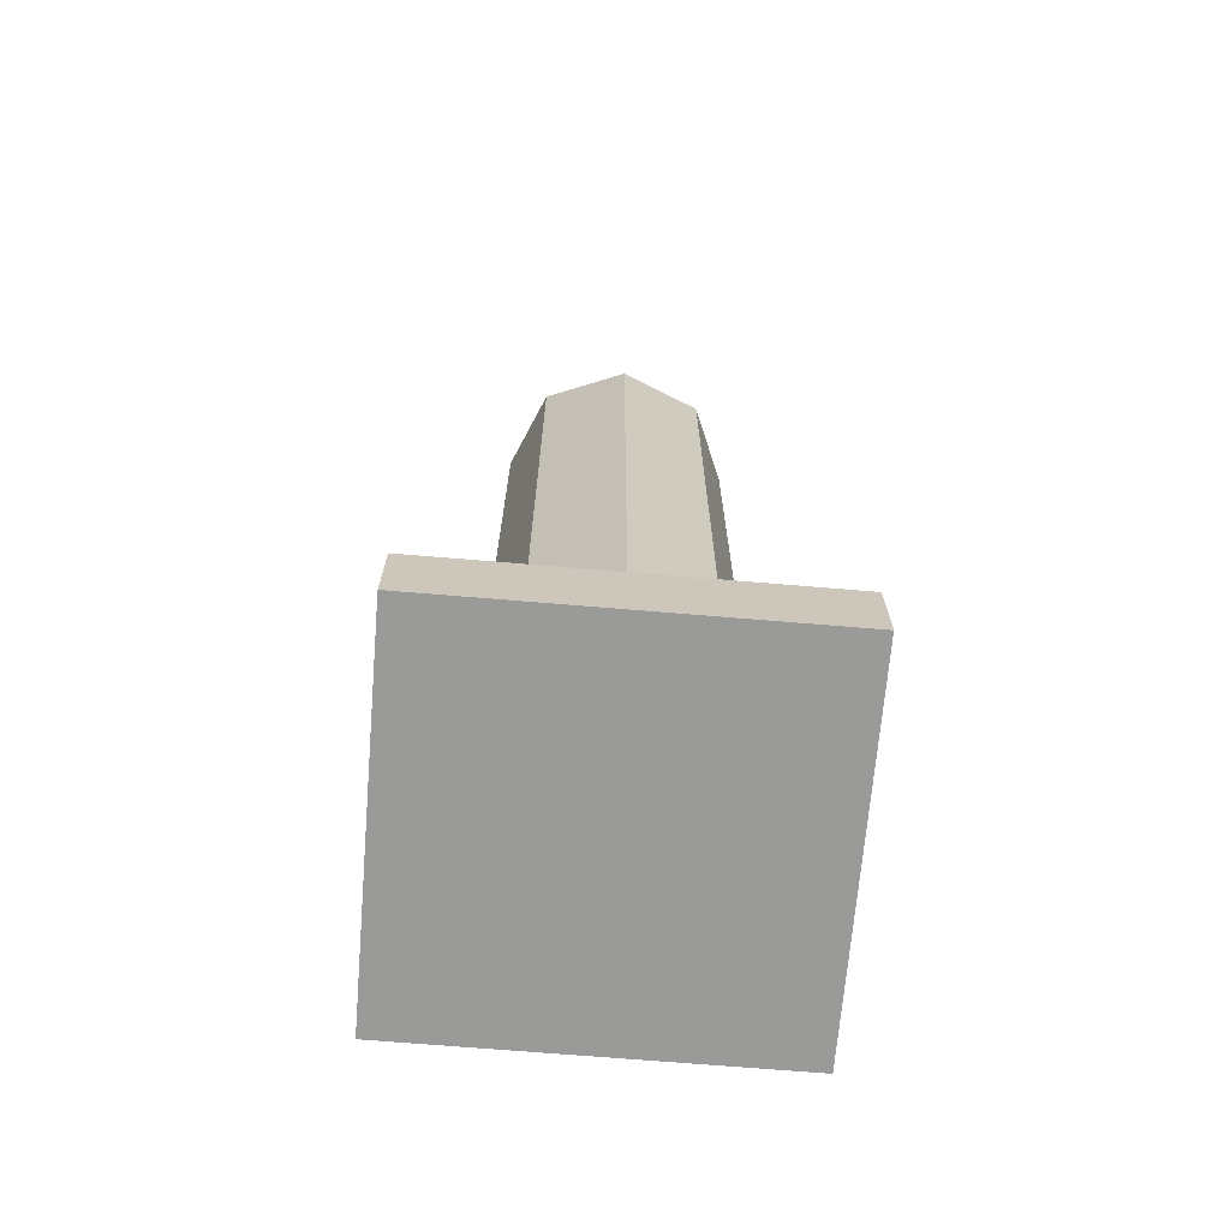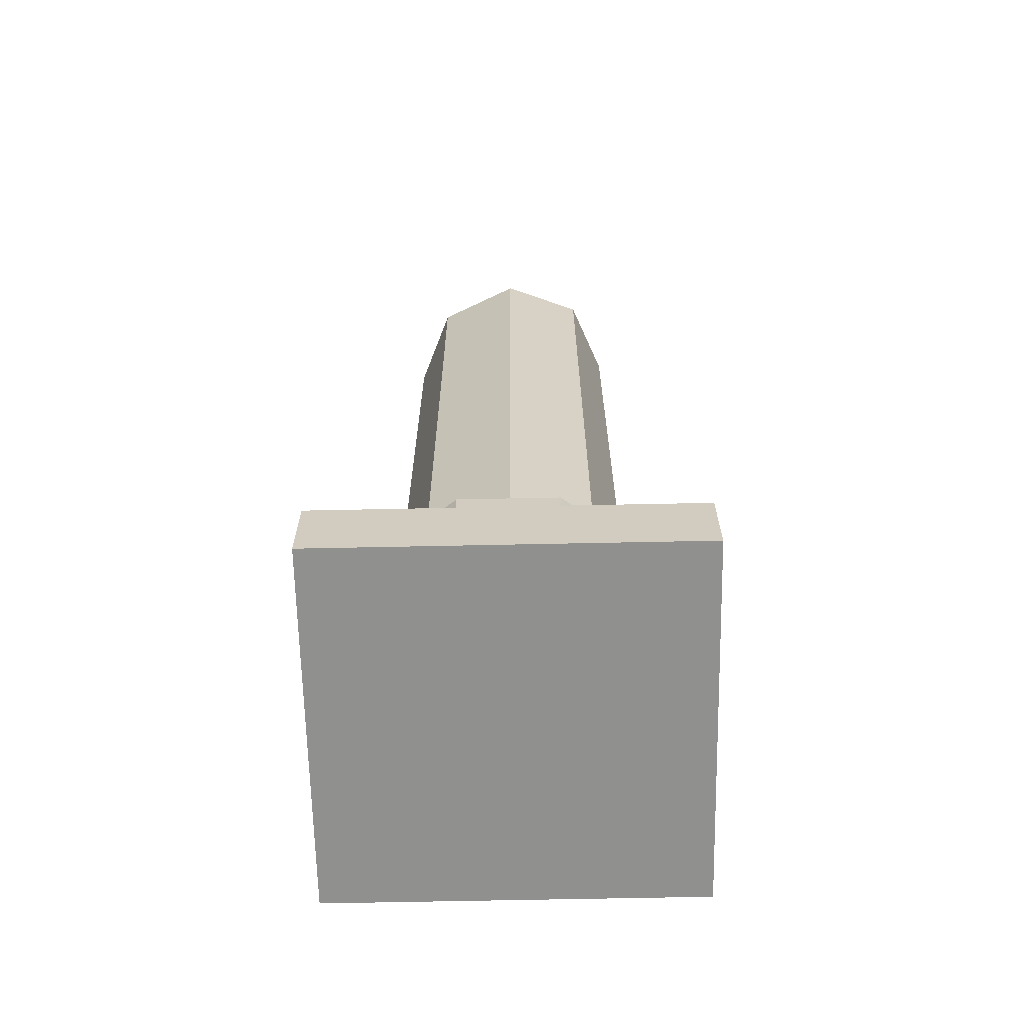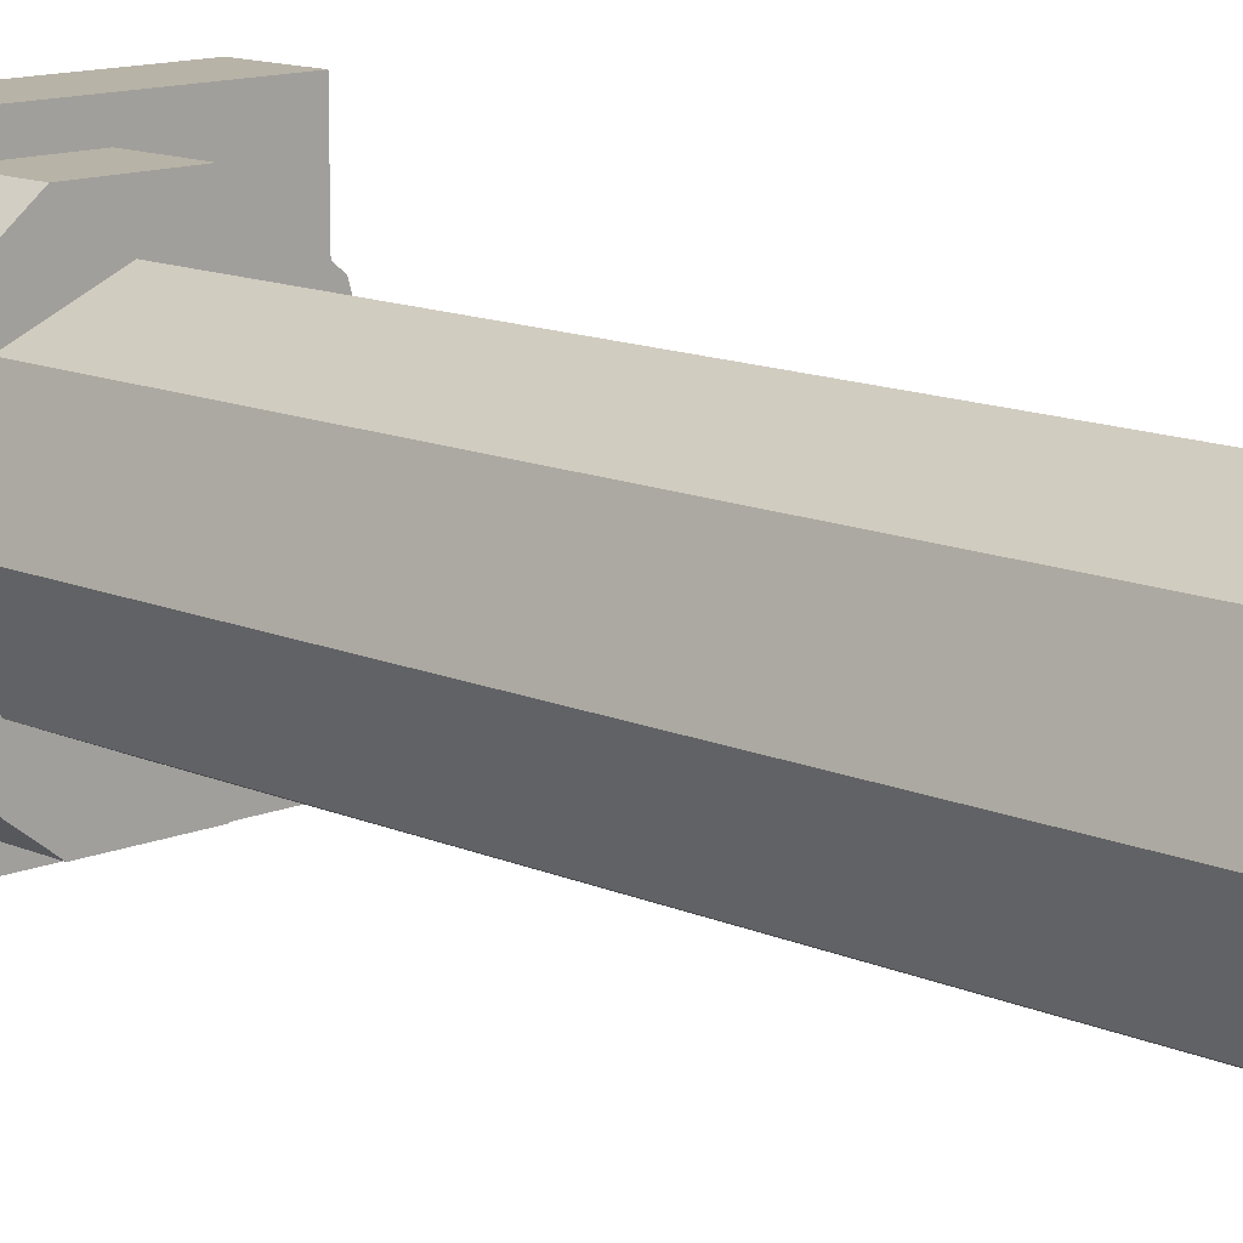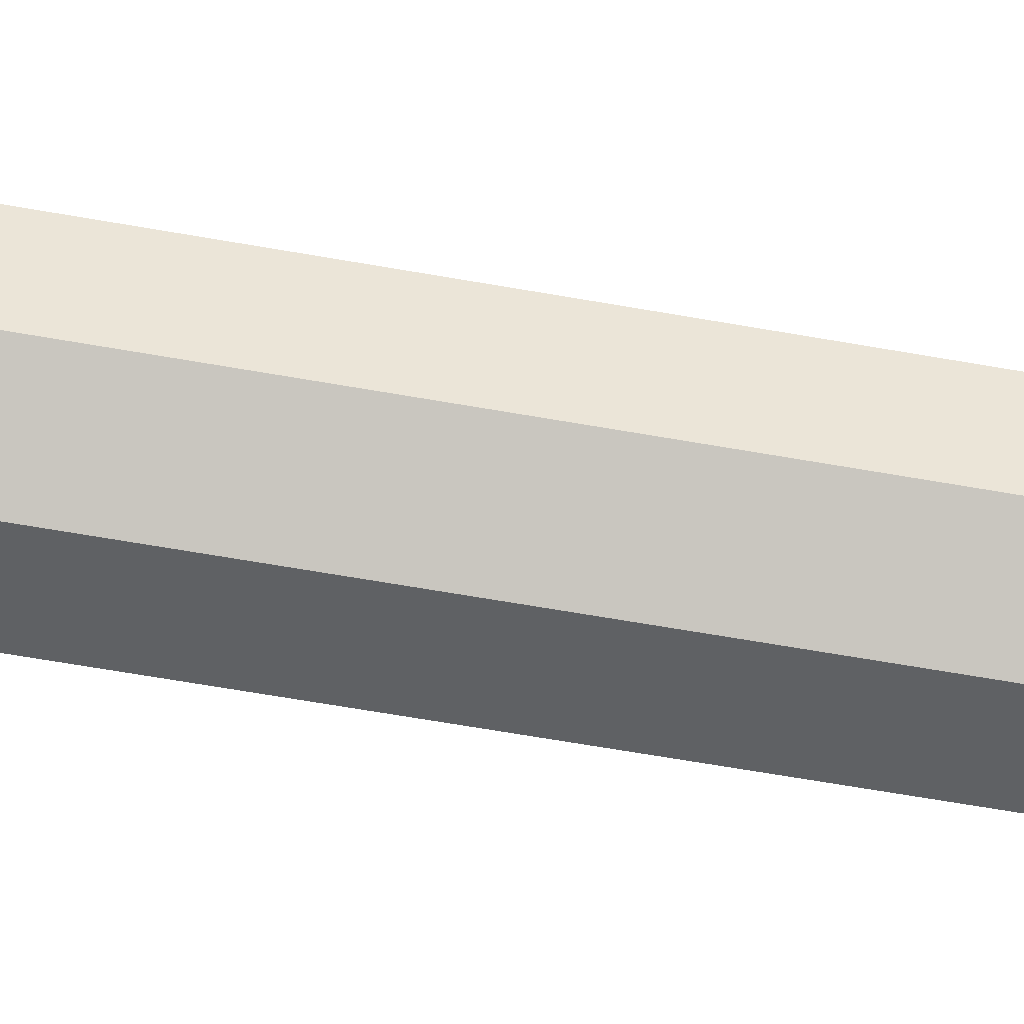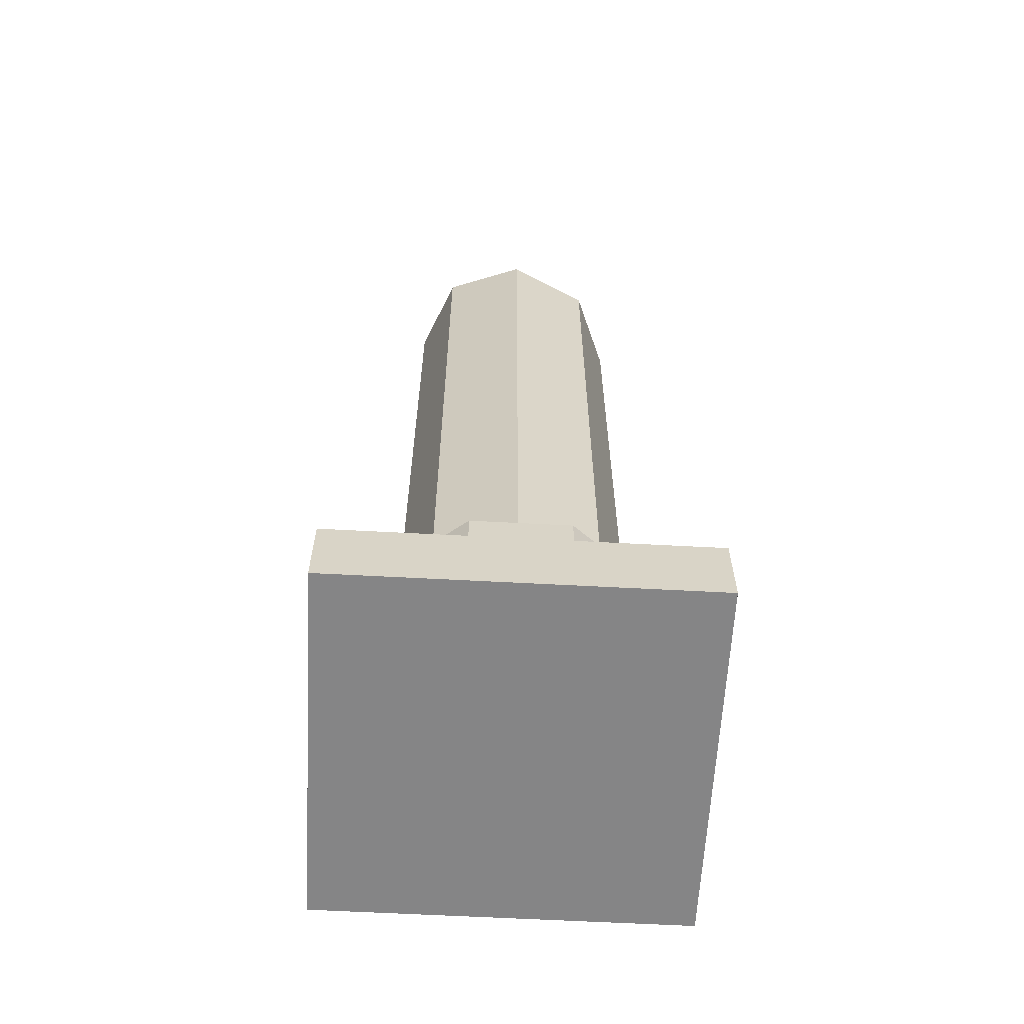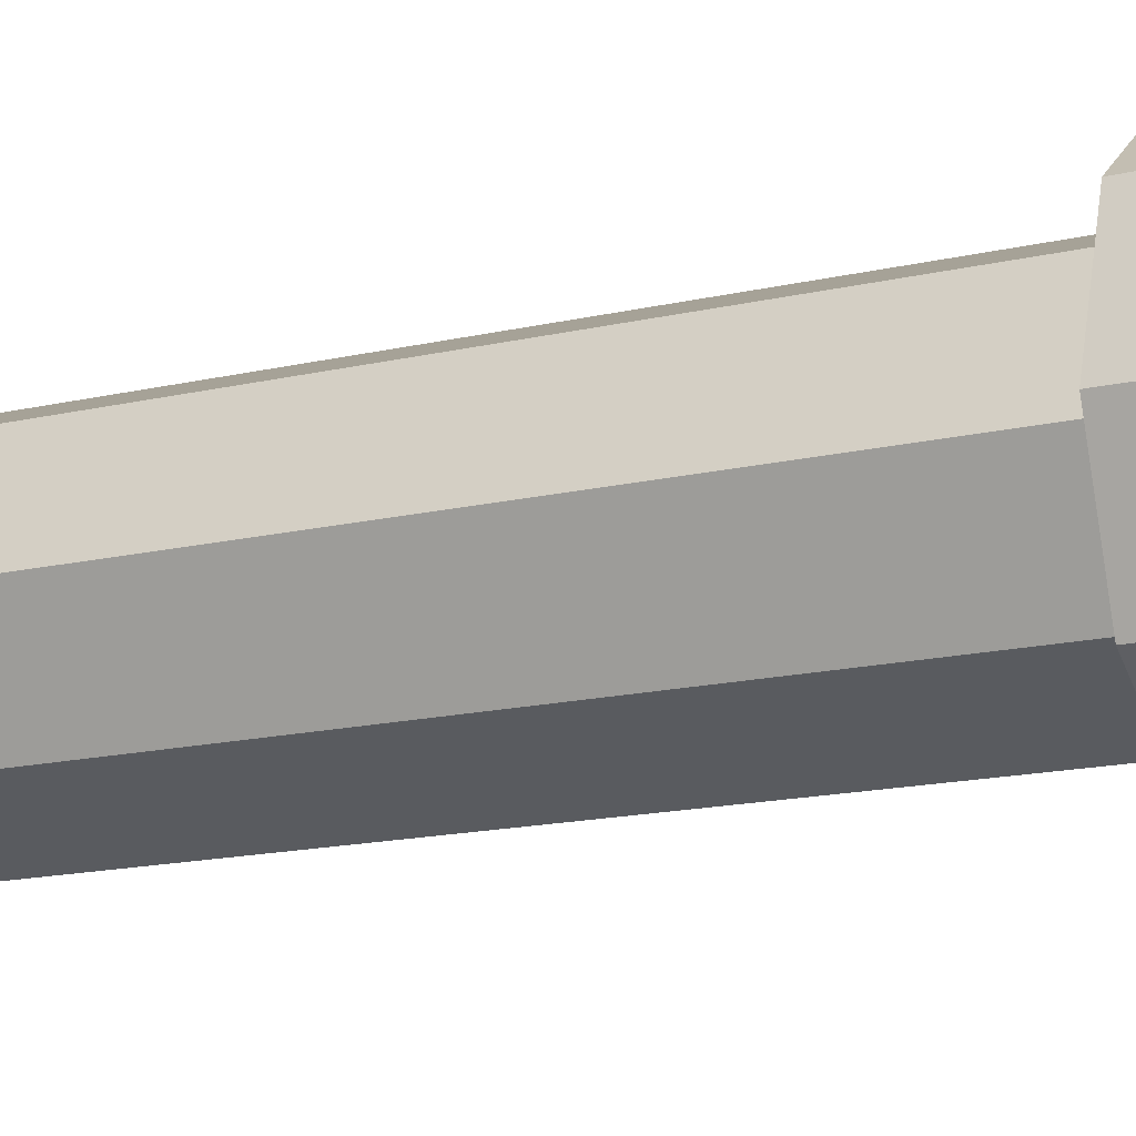
<metadata>
{"format":"obj","ext":"obj","renderer":"f3d","projection":"perspective","resolution":1024,"background":"white","views":[{"elev":-69.2,"azim":85.2,"up":"+Y"},{"elev":-65.6,"azim":-178.8,"up":"+Y"},{"elev":12.8,"azim":135.7,"up":"+Z"},{"elev":-68.2,"azim":-99.8,"up":"+Z"},{"elev":-61.9,"azim":-3.1,"up":"+Y"},{"elev":-14.1,"azim":-61.2,"up":"+Z"}]}
</metadata>
<code>
o Object.1
v -0.2266 -0.8609 -0.2266
v -0.3462 -0.8609 -0.2658
v 0.3462 -0.8609 -0.2658
v 0.2266 -0.8609 -0.2266
v 0.3207 -0.8609 -0.000981
v 0.4286 -0.8609 -0.000981
v -0.4286 -0.8609 -0.000981
v -0.3207 -0.8609 -0.000981
v -0.3462 -0.8609 0.2639
v -0.1324 -0.8609 -0.4286
v -0.000981 -0.8609 -0.3207
v 0.1324 -0.8609 -0.4286
v 0.3462 -0.8609 0.2639
v 0.2266 -0.8609 0.2266
v -0.1324 -0.8609 0.4286
v -0.000981 -0.8609 0.3207
v 0.1324 -0.8609 0.4286
v -0.2266 -0.8609 0.2266
v 0.3462 -1.069 -0.2658
v 0.4286 -1.069 -0.000981
v 0.3462 -1.069 0.2639
v 0.1324 -1.069 0.4286
v -0.1324 -1.069 0.4286
v -0.3462 -1.069 0.2639
v -0.4286 -1.069 -0.000981
v -0.3462 -1.069 -0.2658
v -0.1324 -1.069 -0.4286
v 0.1324 -1.069 -0.4286
v -0.4993 -1.069 -0.4993
v -0.4993 -1.069 0.4993
v 0.4993 -1.069 -0.4993
v 0.4993 -1.069 0.4993
v -0.4993 -1.283 -0.4993
v -0.4993 -1.283 0.4993
v 0.4993 -1.283 -0.4993
v 0.4993 -1.283 0.4993
v -0.2266 1.271 0.2266
v -0.3207 1.284 -0.000981
v -0.2266 1.271 -0.2266
v -0.000981 1.24 -0.3207
v 0.3207 1.197 -0.000981
v 0.2266 1.21 -0.2266
v -0.000981 1.24 0.3207
v 0.2266 1.21 0.2266
f 1 11 2
f 13 22 21
f 44 38 37
f 40 11 1
f 10 2 11
f 42 39 41
f 42 41 4
f 2 7 1
f 20 31 19
f 26 25 7
f 30 29 34
f 7 2 26
f 23 17 15
f 38 39 8
f 27 26 2
f 40 1 39
f 42 40 39
f 39 1 8
f 9 15 16
f 42 11 40
f 41 39 38
f 34 32 30
f 35 31 36
f 42 4 11
f 33 34 29
f 29 26 27
f 10 11 12
f 12 28 10
f 27 10 28
f 28 31 27
f 29 27 31
f 33 29 31
f 31 35 33
f 33 35 34
f 36 34 35
f 32 34 36
f 32 36 31
f 32 31 20
f 32 20 21
f 25 24 9
f 32 21 22
f 32 22 30
f 23 30 22
f 17 23 22
f 22 13 17
f 17 13 16
f 17 16 15
f 29 25 26
f 19 31 28
f 24 15 9
f 44 14 5
f 43 37 16
f 44 37 43
f 44 43 14
f 9 7 25
f 29 30 25
f 24 30 23
f 20 6 21
f 25 30 24
f 15 24 23
f 28 12 19
f 41 38 44
f 41 44 5
f 41 5 4
f 5 3 4
f 6 3 5
f 5 14 6
f 13 6 14
f 13 21 6
f 6 20 3
f 19 3 20
f 3 19 12
f 3 12 11
f 11 4 3
f 14 16 13
f 43 16 14
f 38 8 18
f 38 18 37
f 37 18 16
f 16 18 9
f 10 27 2
f 7 9 18
f 7 18 8
f 8 1 7

</code>
